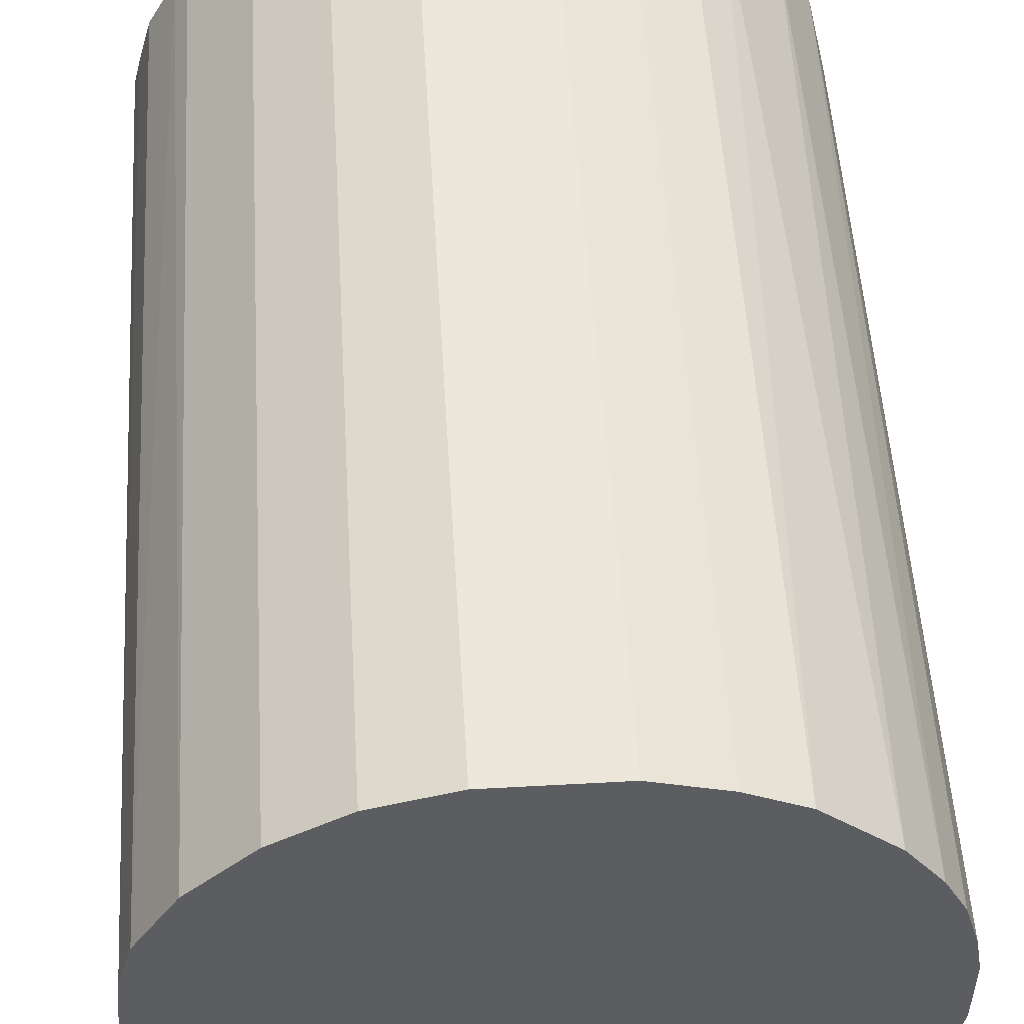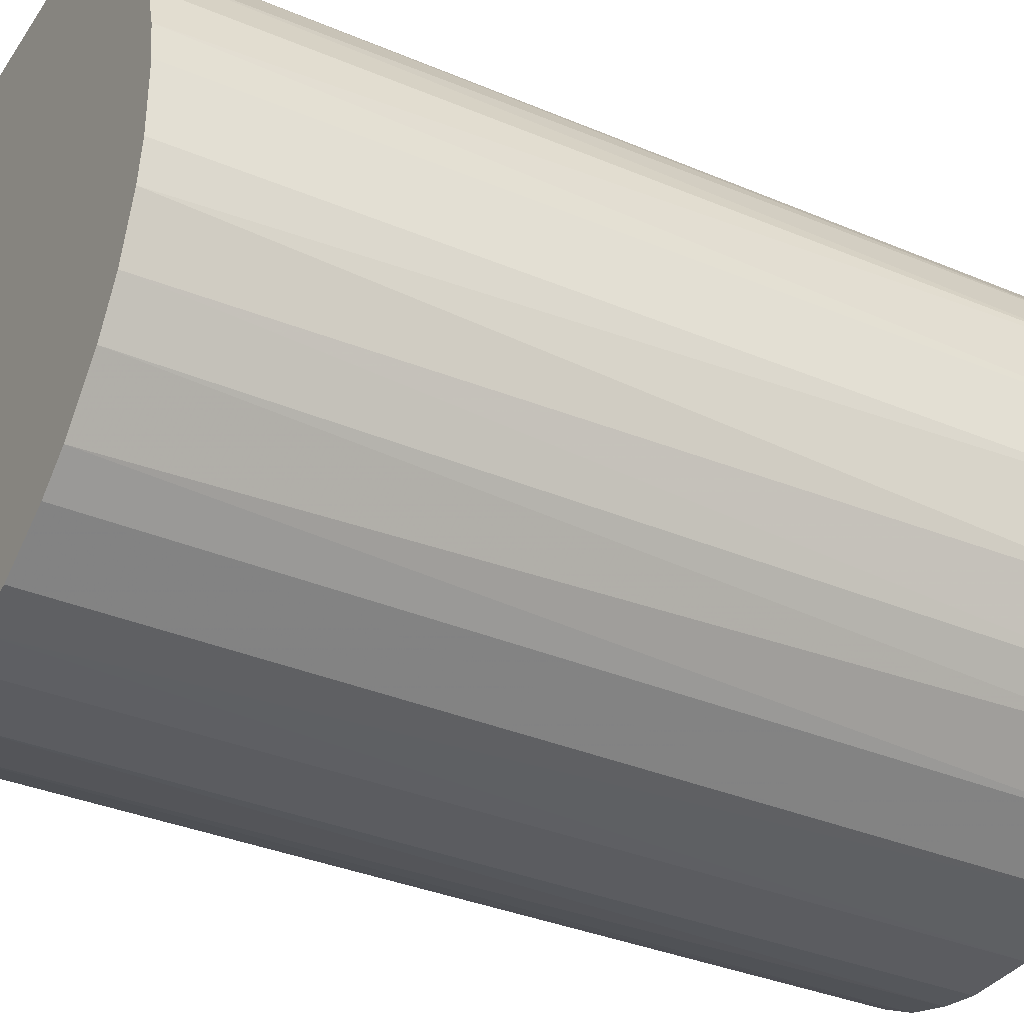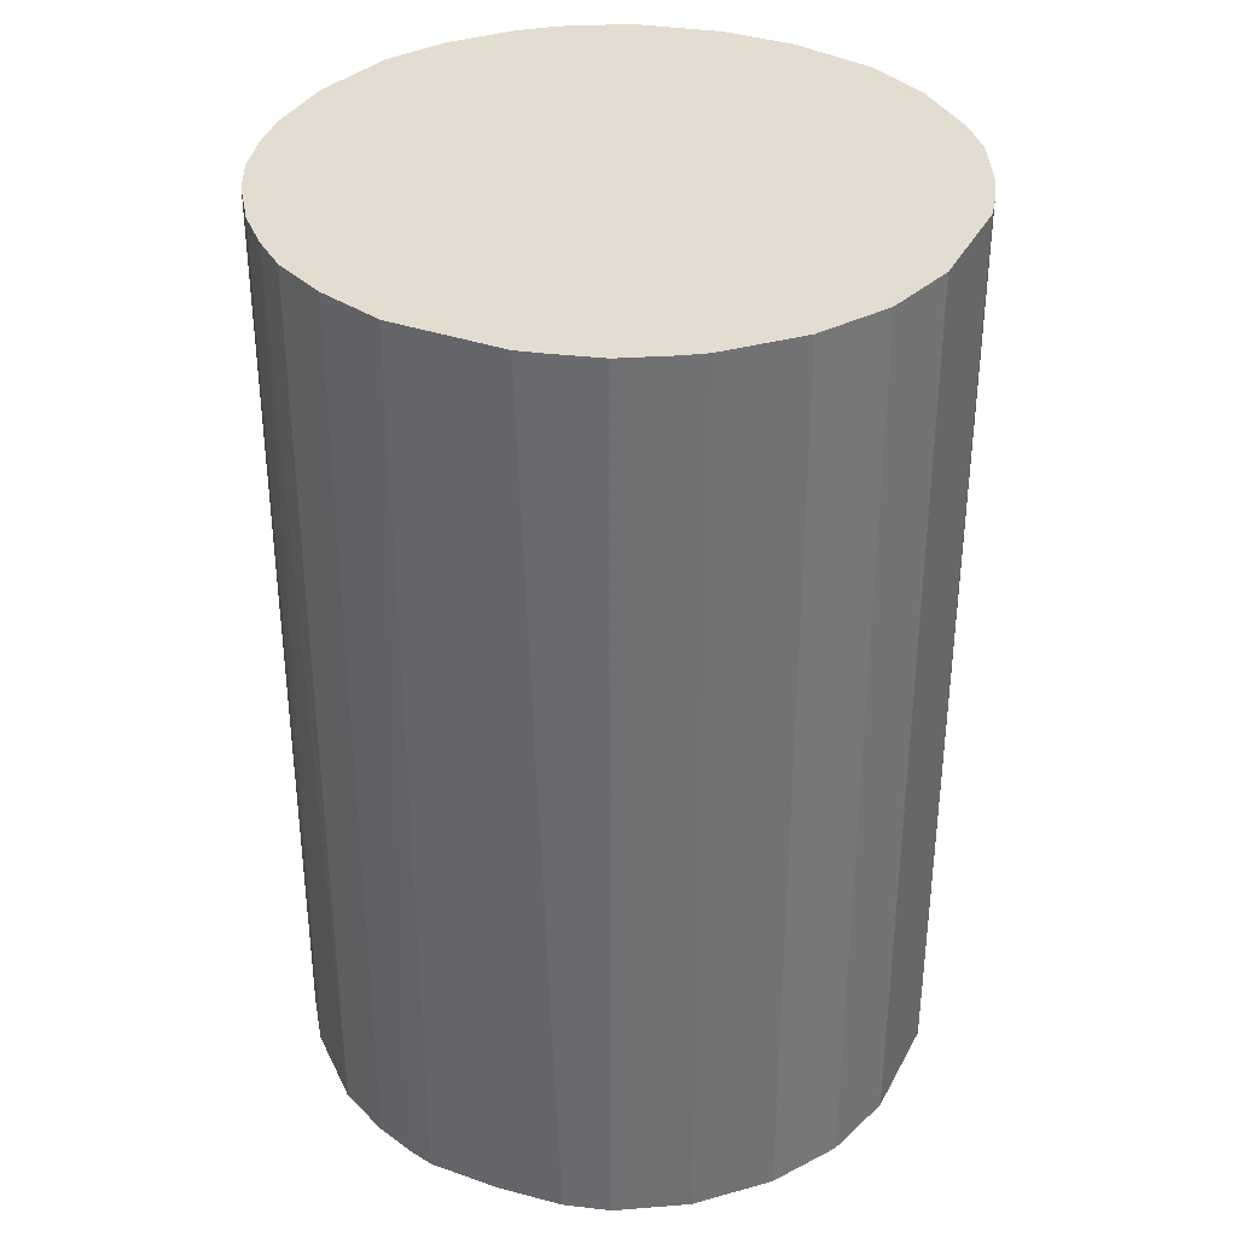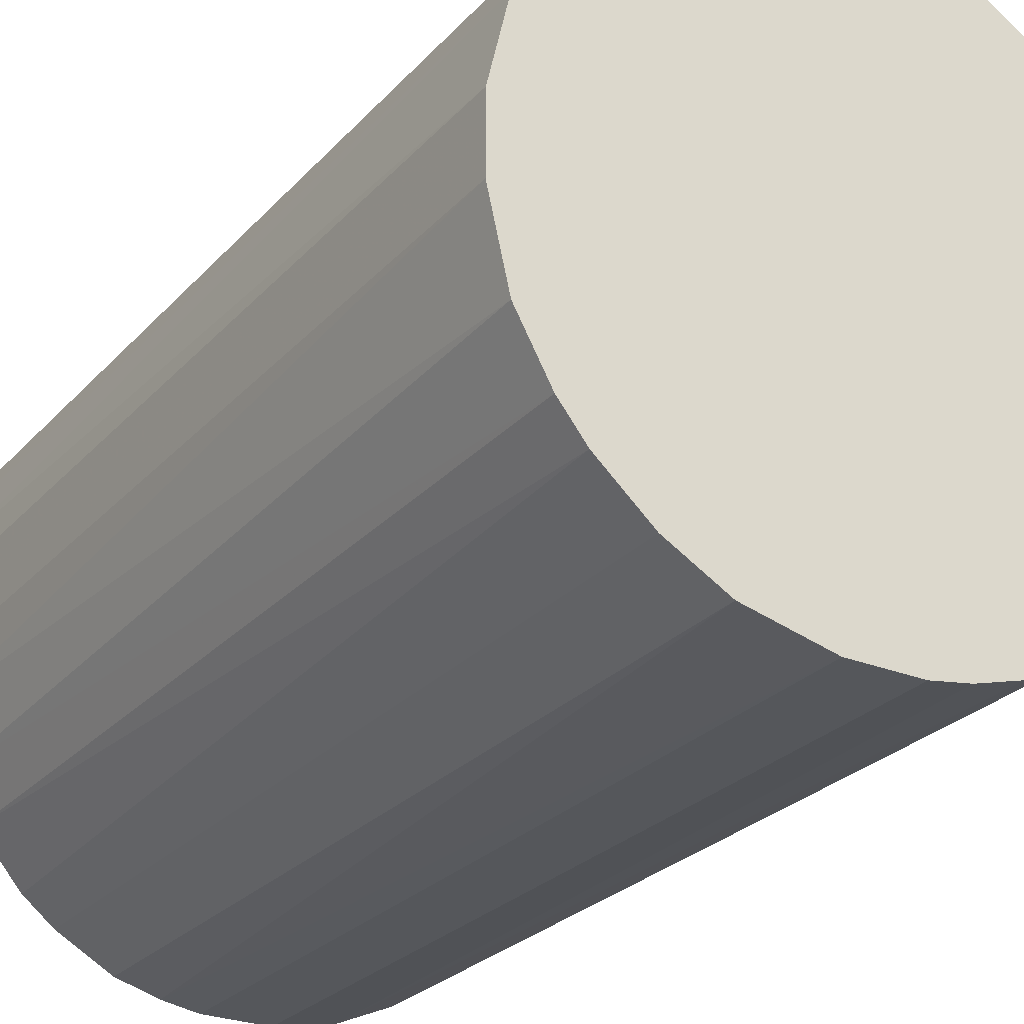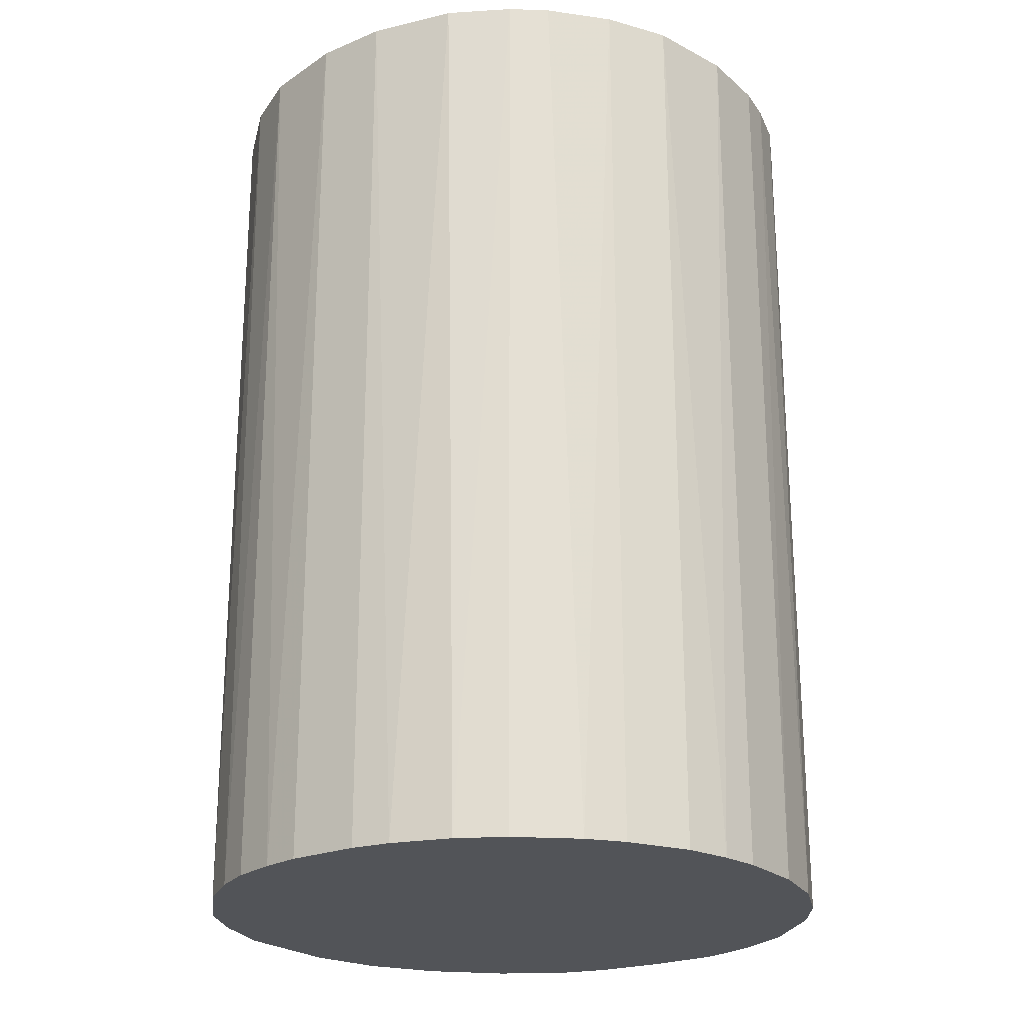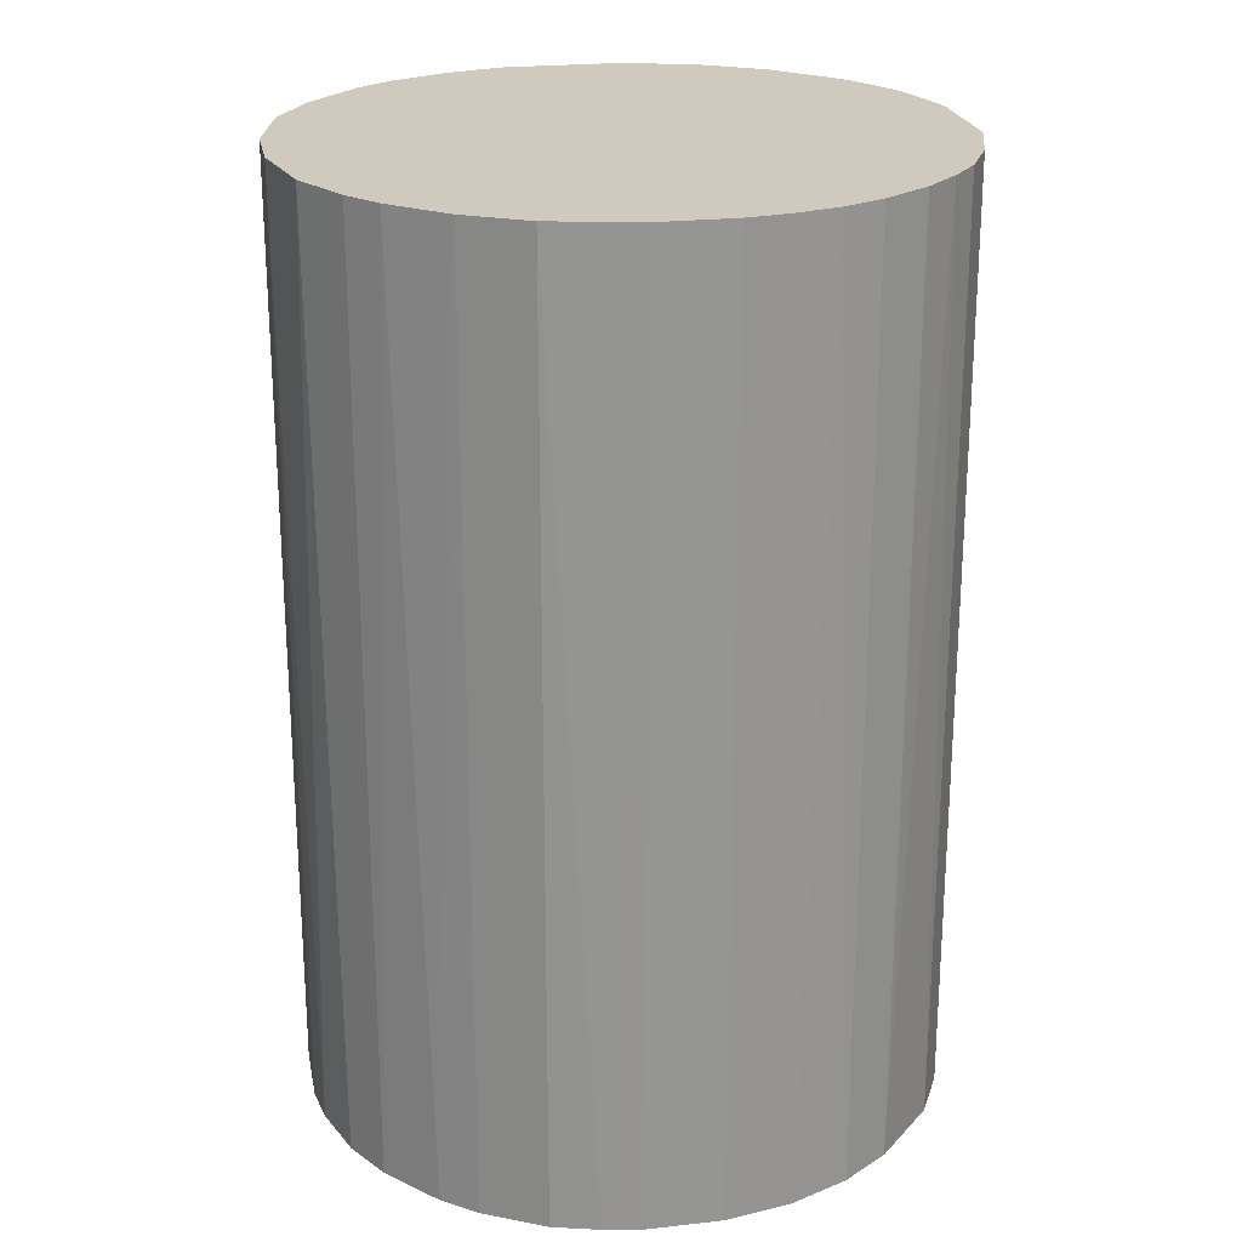
<metadata>
{"format":"obj","ext":"obj","renderer":"f3d","projection":"perspective","resolution":1024,"background":"white","views":[{"elev":52.5,"azim":176.6,"up":"+Y"},{"elev":-34.9,"azim":-119.4,"up":"+Y"},{"elev":35.3,"azim":114.8,"up":"+Z"},{"elev":-26.6,"azim":-32.2,"up":"+Y"},{"elev":-23.3,"azim":-54.7,"up":"+Z"},{"elev":22.9,"azim":-10.8,"up":"+Z"}]}
</metadata>
<code>
o convex_0
v -0.02442 -0.00609 -0.03693
v 0.02481 0.004382 0.03693
v 0.02429 0.006472 0.03693
v 0.02429 0.006472 -0.03693
v -0.006616 0.02429 0.03693
v -0.002949 -0.02495 0.03693
v 0.01276 -0.0218 -0.03693
v 0.004377 0.02481 -0.03693
v -0.02495 -0.002949 0.03693
v -0.01919 0.01643 -0.03693
v 0.02114 -0.01395 0.03693
v -0.01447 -0.02076 -0.03693
v 0.01538 0.02009 0.03693
v -0.01866 -0.01709 0.03693
v -0.02338 0.009618 0.03693
v 0.02429 -0.006616 -0.03693
v 0.0201 0.01538 -0.03693
v -0.002949 -0.02495 -0.03693
v 0.009618 -0.02338 0.03693
v -0.02442 0.005951 -0.03693
v -0.009758 0.02324 -0.03693
v -0.01657 0.01905 0.03693
v 0.004377 0.02481 0.03693
v 0.01014 0.02323 -0.03693
v -0.009758 -0.02338 0.03693
v 0.02114 -0.01395 -0.03693
v 0.02481 -0.004517 0.03693
v -0.02285 -0.01081 -0.03693
v 0.002809 -0.02495 -0.03693
v 0.02114 0.01381 0.03693
v -0.02338 -0.009758 0.03693
v 0.01643 -0.01918 0.03693
v -0.004522 0.02481 -0.03693
v -0.02076 -0.01447 -0.03693
v 0.02481 0.001236 -0.03693
v -0.009758 -0.02338 -0.03693
v 0.02324 0.01014 -0.03693
v 0.01014 0.02323 0.03693
v 0.01538 0.02009 -0.03693
v -0.01395 0.02114 -0.03693
v -0.01395 0.02114 0.03693
v 0.002809 -0.02495 0.03693
v -0.02495 0.002809 0.03693
v -0.02495 0.002809 -0.03693
v -0.02338 0.009618 -0.03693
v -0.02076 0.01433 0.03693
v 0.008045 -0.0239 -0.03693
v 0.01643 -0.01918 -0.03693
v 0.02324 -0.009758 0.03693
v -0.01447 -0.02076 0.03693
v -0.004522 0.02481 0.03693
v -0.01709 -0.01866 -0.03693
v 0.02324 0.01014 0.03693
v -0.0218 0.01276 -0.03693
v -0.02076 -0.01447 0.03693
v -0.02495 -0.002949 -0.03693
v 0.02481 -0.004517 -0.03693
v 0.01905 -0.01656 0.03693
v -0.00609 -0.02442 -0.03693
v 0.0201 0.01538 0.03693
v 0.01276 -0.0218 0.03693
v -0.009758 0.02324 0.03693
v 0.02324 -0.009758 -0.03693
v 0.005951 -0.02442 0.03693
f 29 47 64
f 3 2 4
f 2 3 5
f 2 5 6
f 1 4 7
f 4 1 8
f 6 5 9
f 8 1 10
f 2 6 11
f 1 7 12
f 5 3 13
f 6 9 14
f 9 5 15
f 7 4 16
f 4 8 17
f 12 7 18
f 11 6 19
f 10 1 20
f 8 10 21
f 15 5 22
f 5 13 23
f 17 8 24
f 8 23 24
f 6 14 25
f 7 16 26
f 2 11 27
f 1 12 28
f 6 18 29
f 18 7 29
f 13 3 30
f 9 1 31
f 14 9 31
f 1 28 31
f 11 19 32
f 21 5 33
f 8 21 33
f 23 8 33
f 28 12 34
f 4 2 35
f 16 4 35
f 2 27 35
f 12 18 36
f 25 12 36
f 3 4 37
f 4 17 37
f 17 30 37
f 23 13 38
f 13 24 38
f 24 23 38
f 13 17 39
f 24 13 39
f 17 24 39
f 21 10 40
f 10 22 40
f 40 22 41
f 22 5 41
f 21 40 41
f 19 6 42
f 6 29 42
f 9 15 43
f 15 20 43
f 43 20 44
f 20 1 44
f 9 43 44
f 10 20 45
f 20 15 45
f 22 10 46
f 15 22 46
f 7 19 47
f 29 7 47
f 7 26 48
f 32 7 48
f 11 26 49
f 27 11 49
f 16 27 49
f 25 14 50
f 12 25 50
f 5 23 51
f 33 5 51
f 23 33 51
f 34 12 52
f 14 34 52
f 12 50 52
f 50 14 52
f 30 3 53
f 3 37 53
f 37 30 53
f 10 45 54
f 45 15 54
f 46 10 54
f 15 46 54
f 14 31 55
f 31 28 55
f 34 14 55
f 28 34 55
f 1 9 56
f 44 1 56
f 9 44 56
f 27 16 57
f 16 35 57
f 35 27 57
f 26 11 58
f 11 32 58
f 48 26 58
f 32 48 58
f 18 6 59
f 6 25 59
f 36 18 59
f 25 36 59
f 17 13 60
f 13 30 60
f 30 17 60
f 19 7 61
f 32 19 61
f 7 32 61
f 5 21 62
f 41 5 62
f 21 41 62
f 26 16 63
f 49 26 63
f 16 49 63
f 19 42 64
f 42 29 64
f 47 19 64

</code>
